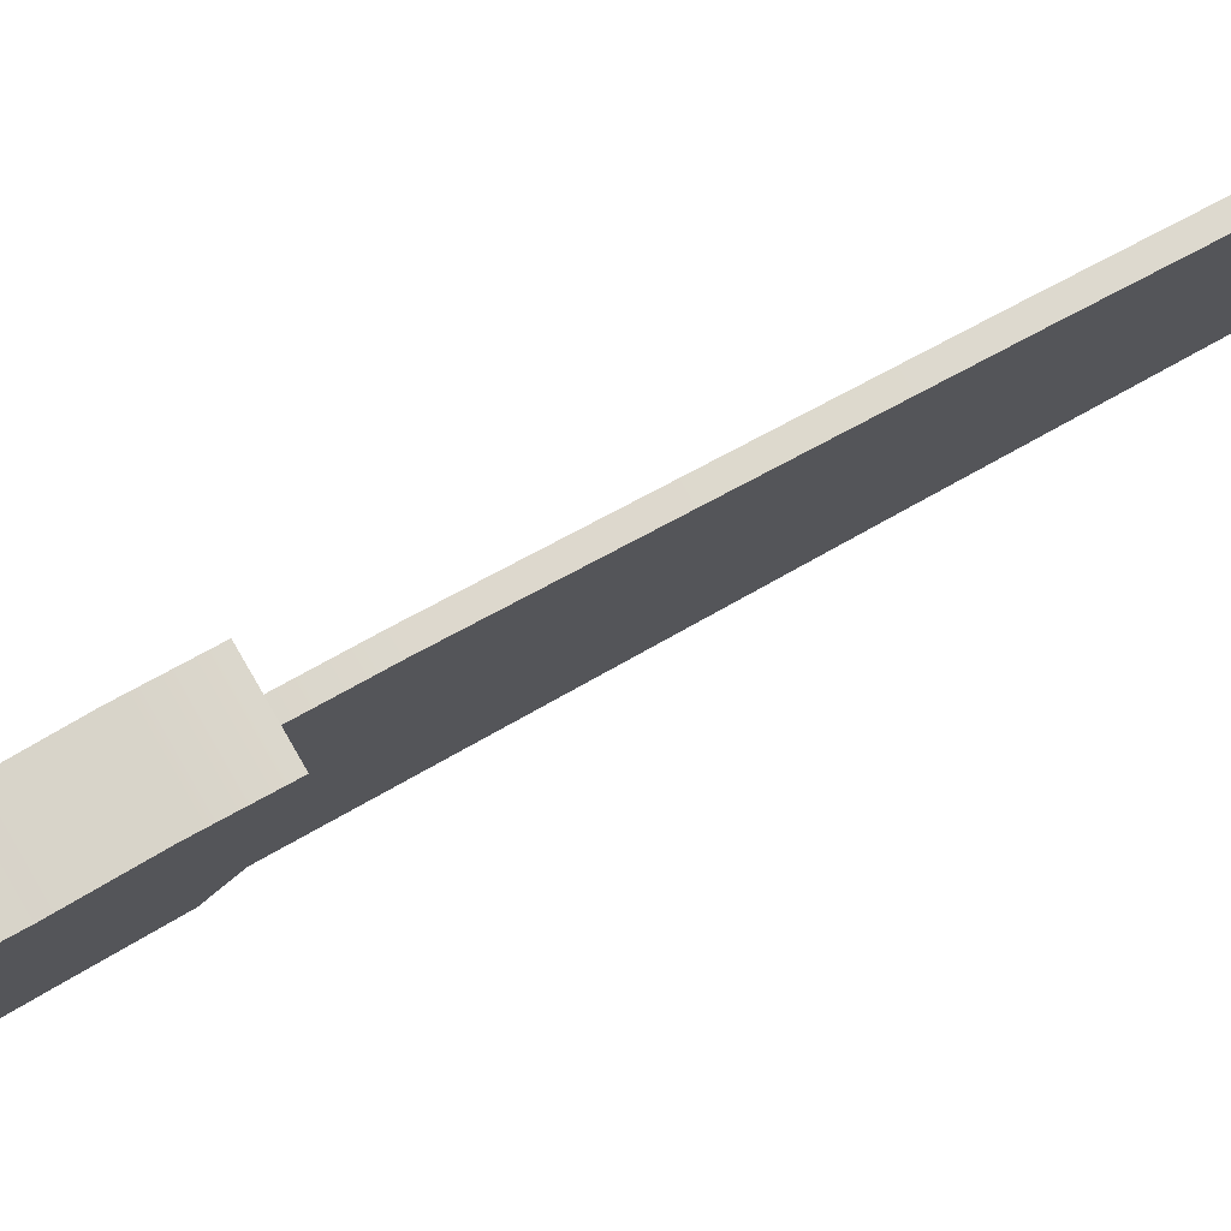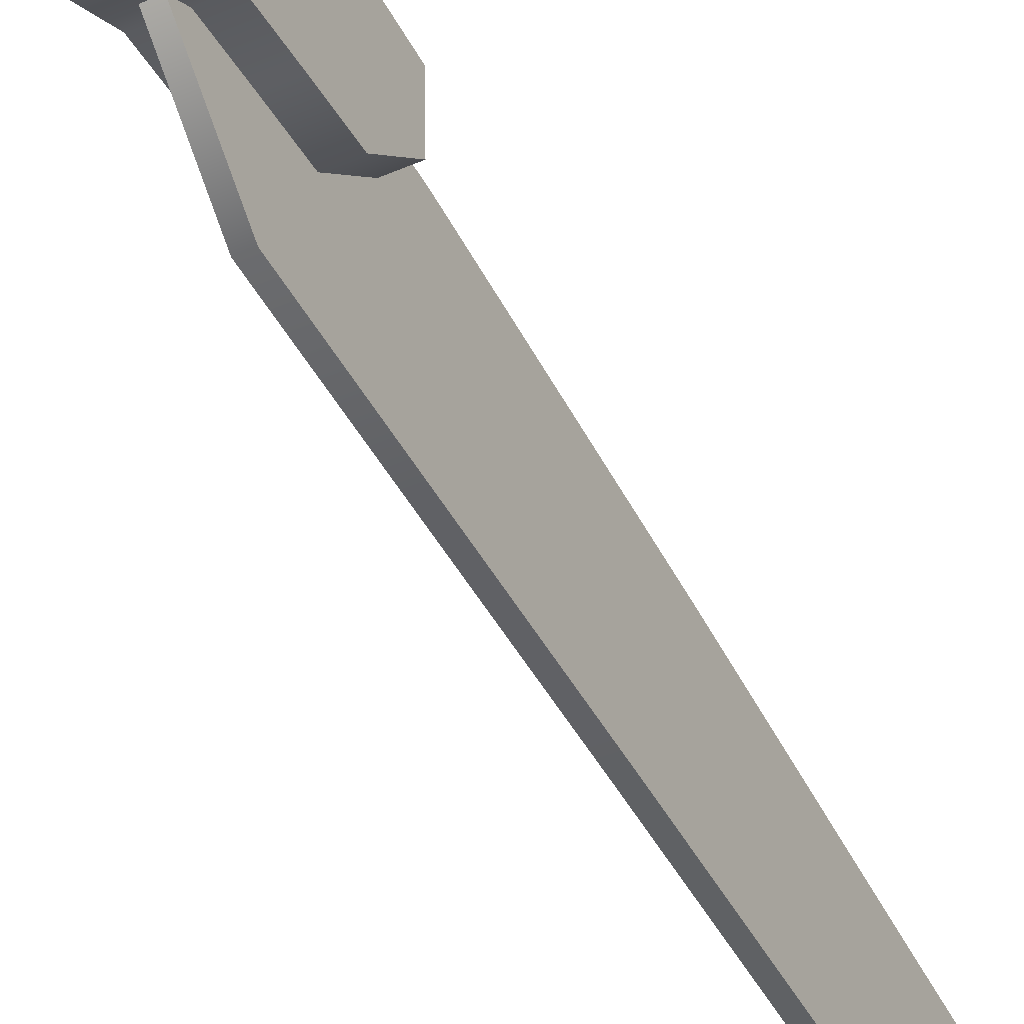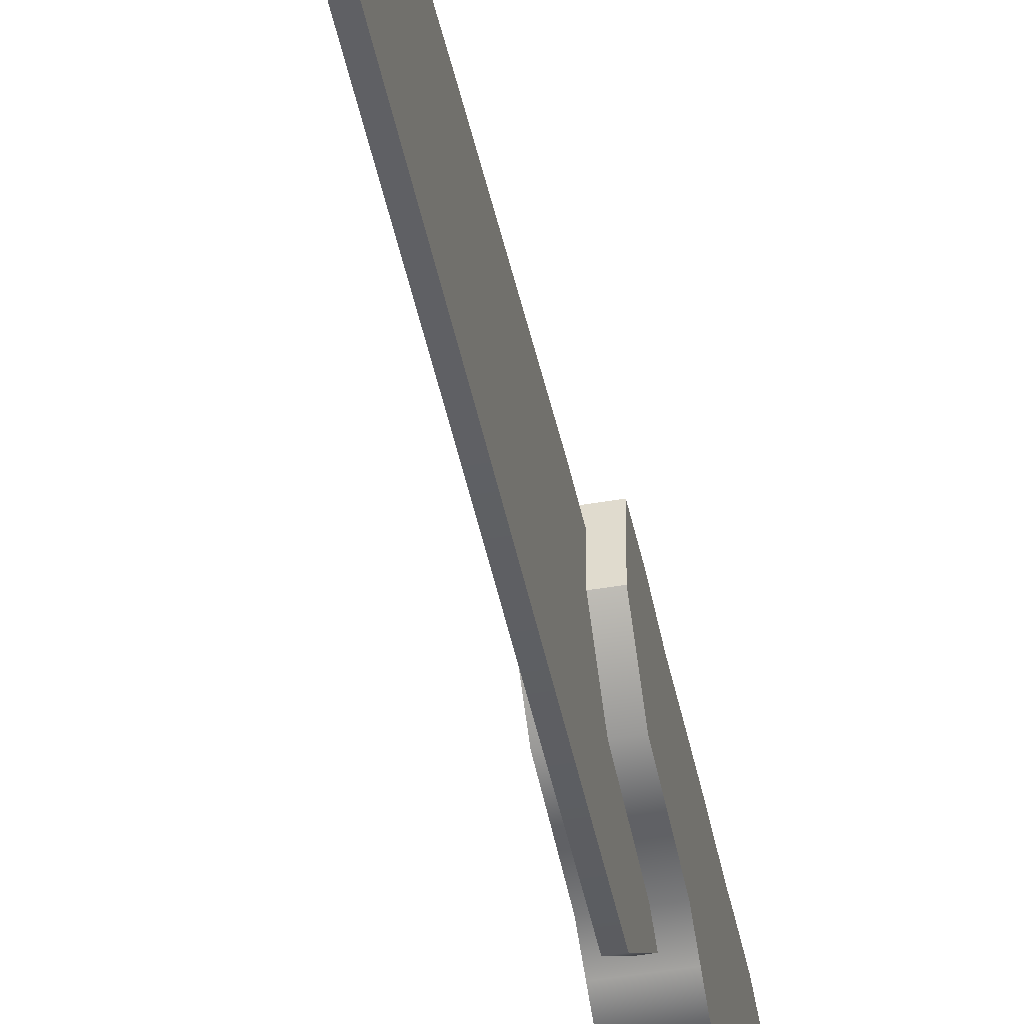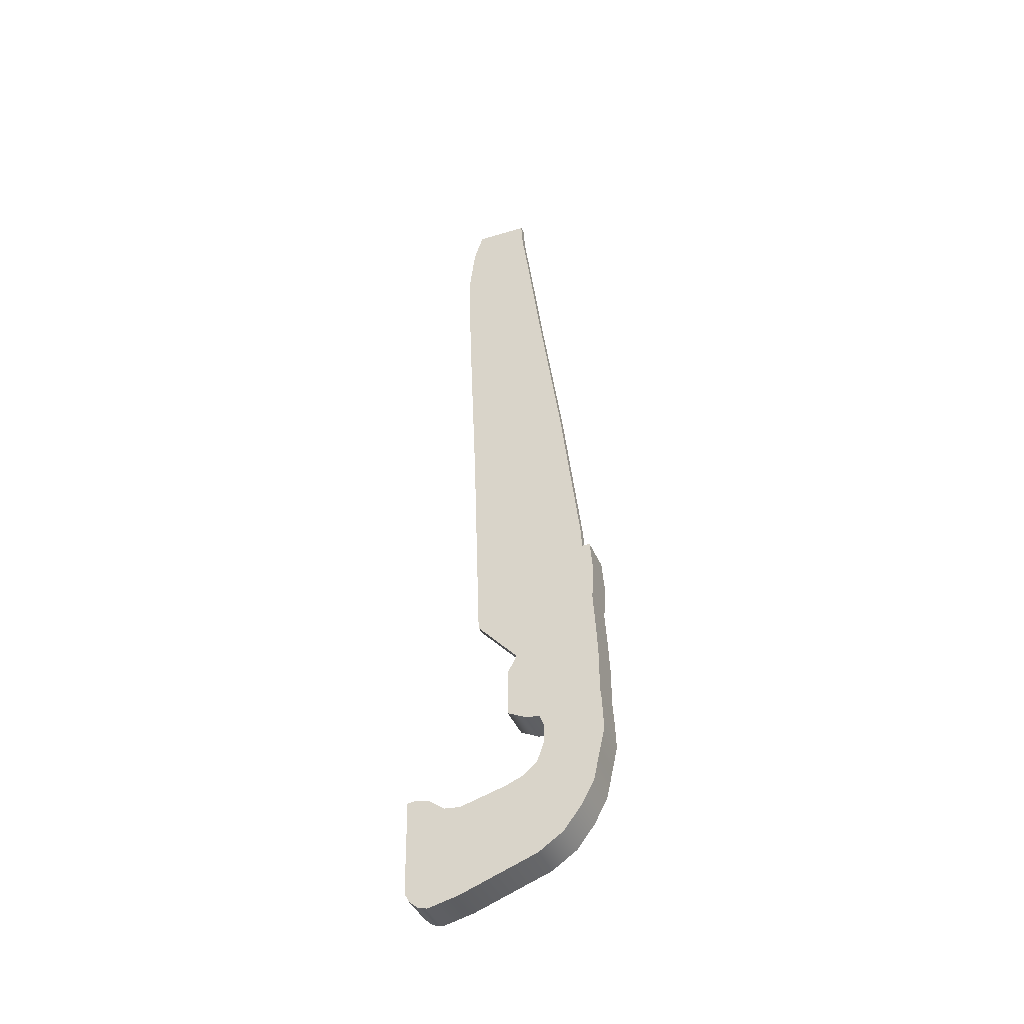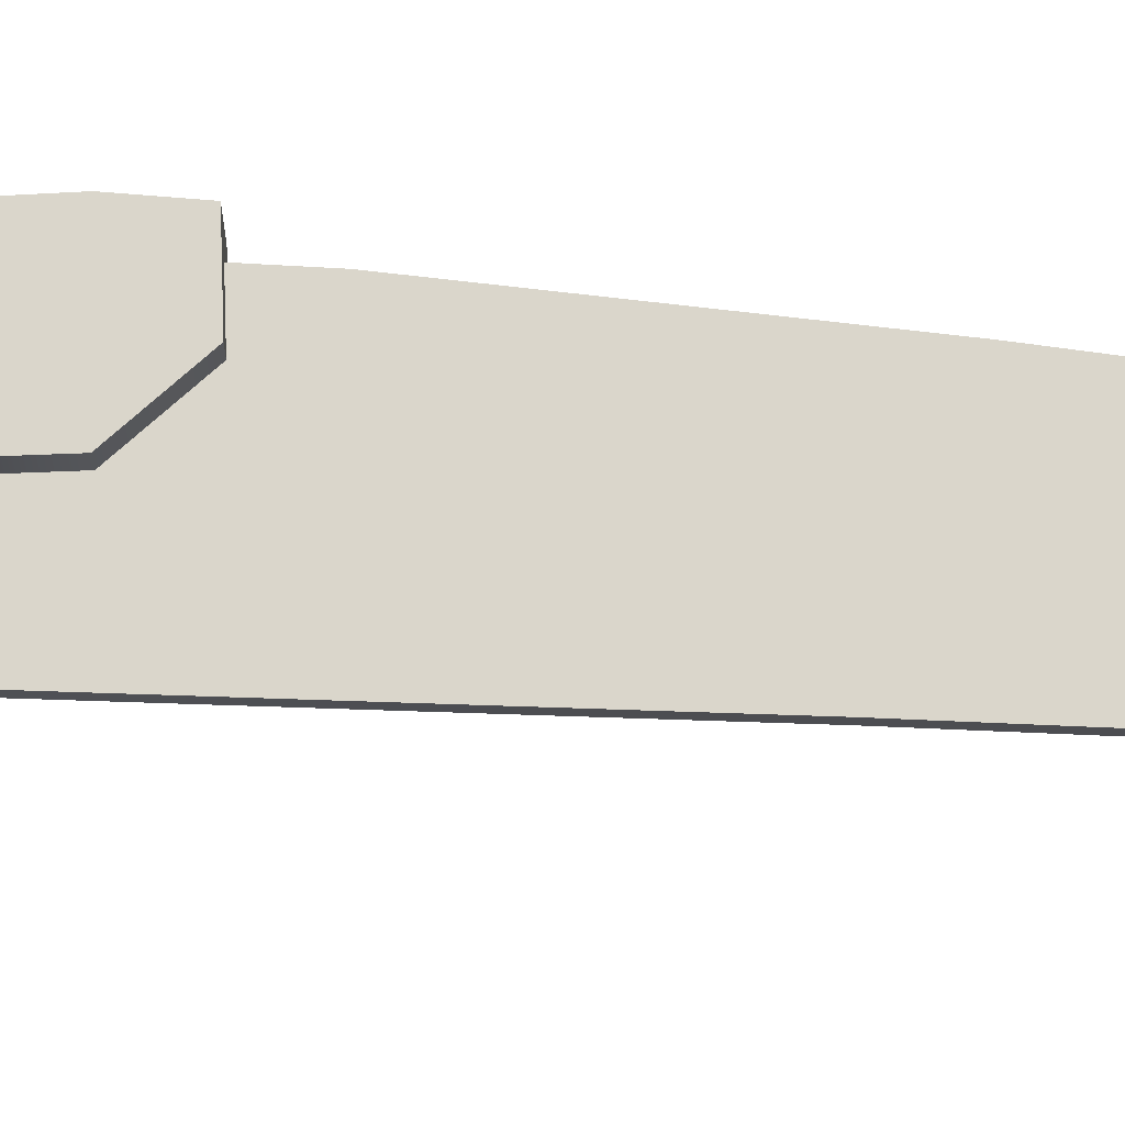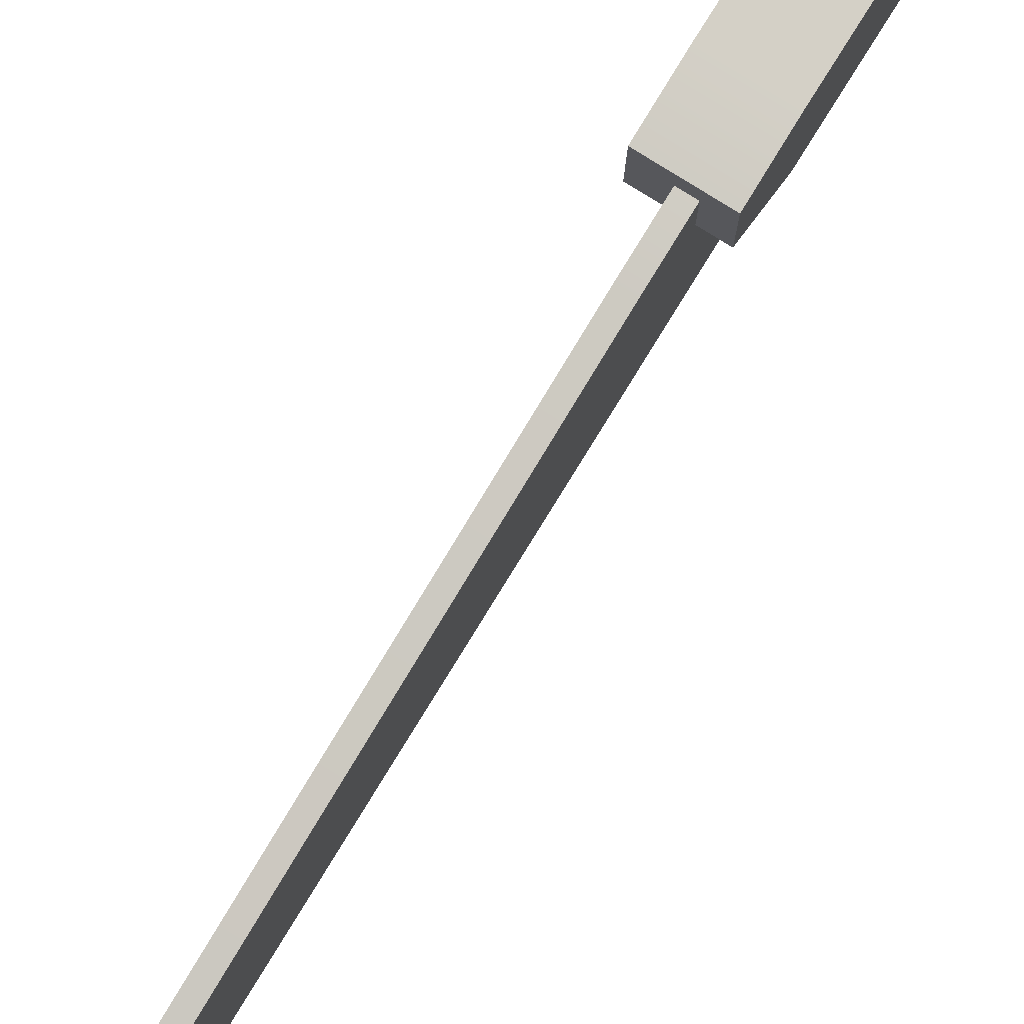
<metadata>
{"format":"obj","ext":"obj","renderer":"f3d","projection":"perspective","resolution":1024,"background":"white","views":[{"elev":76.0,"azim":-119.6,"up":"+Y"},{"elev":-44.3,"azim":-152.7,"up":"+Y"},{"elev":-46.0,"azim":11.0,"up":"+Y"},{"elev":-41.5,"azim":111.8,"up":"+Z"},{"elev":-16.2,"azim":-90.0,"up":"+Y"},{"elev":80.0,"azim":31.8,"up":"+Y"}]}
</metadata>
<code>
g default
v -1.29 -1.652 -10.14
v -0.2905 -1.652 -10.14
v -1.29 2.656 -2.738
v -0.2905 2.656 -2.738
v -1.29 3.73 -2.773
v -0.2905 3.73 -2.773
v -1.29 -1.616 -12.83
v -0.2905 -1.616 -12.83
v -0.2905 2.05 -9.708
v -1.29 2.05 -9.708
v -1.29 3.606 -10.63
v -0.2905 3.606 -10.63
v -0.2905 -0.1188 -10.6
v -1.29 -0.1188 -10.6
v -1.29 -0.1068 -13.18
v -0.2905 -0.1068 -13.18
v -0.2905 1.162 -10.25
v -1.29 1.162 -10.25
v -1.29 2.053 -12.42
v -0.2905 2.053 -12.42
v -0.2905 -1.012 -10.22
v -1.29 -1.012 -10.22
v -1.29 -0.9656 -13.38
v -0.2905 -0.9656 -13.38
v -0.2905 -1.311 -10.13
v -1.29 -1.311 -10.13
v -1.29 -1.245 -13.29
v -0.2905 -1.245 -13.29
v -0.2905 -0.583 -10.54
v -1.29 -0.583 -10.54
v -1.29 -0.5533 -13.28
v -0.2905 -0.5533 -13.28
v -0.2905 1.618 -10.07
v -1.29 1.618 -10.07
v -1.29 2.748 -11.95
v -0.2905 2.748 -11.95
v -0.2905 -1.467 -10.12
v -1.29 -1.467 -10.12
v -1.29 -1.476 -13.09
v -0.2905 -1.476 -13.09
v -0.2905 1.83 -9.891
v -1.29 1.83 -9.891
v -1.29 3.234 -11.32
v -0.2905 3.234 -11.32
v -0.2905 3.937 -9.136
v -1.29 3.937 -9.136
v -1.29 2.247 -9.17
v -0.2905 2.247 -9.17
v -0.2905 3.898 -8.154
v -1.29 3.898 -8.154
v -1.29 1.722 -8.227
v -0.2905 1.722 -8.227
v -0.2905 3.914 -8.548
v -1.29 3.914 -8.548
v -1.29 2.269 -8.639
v -0.2905 2.269 -8.639
v -0.2905 3.905 -8.334
v -1.29 3.905 -8.334
v -1.29 2.13 -8.303
v -0.2905 2.13 -8.303
v -0.2905 3.869 -7.912
v -1.29 3.869 -7.912
v -1.29 1.218 -7.972
v -0.2905 1.218 -7.972
v -0.2905 3.861 -6.616
v -1.29 3.861 -6.616
v -1.29 1.211 -6.631
v -0.2905 1.211 -6.631
v -0.2905 3.84 -6.195
v -1.29 3.84 -6.195
v -1.29 1.44 -6.202
v -0.2905 1.44 -6.202
v -0.2905 3.814 -5.674
v -1.29 3.814 -5.674
v -1.29 1.729 -5.67
v -0.2905 1.729 -5.67
v -0.2905 3.753 -4.702
v -1.29 3.753 -4.702
v -1.29 1.779 -4.691
v -0.2905 1.779 -4.691
v -0.2905 3.806 -3.702
v -1.29 3.806 -3.702
v -1.29 1.818 -3.678
v -0.2905 1.818 -3.678
g pCube2
f 1 2 37 38
f 3 4 6 5
f 39 40 8 7
f 7 8 2 1
f 2 8 40 37
f 7 1 38 39
f 83 84 4 3
f 82 83 3 5
f 5 6 81 82
f 84 81 6 4
f 14 13 17 18
f 15 14 18 19
f 19 20 16 15
f 13 16 20 17
f 18 17 33 34
f 19 18 34 35
f 35 36 20 19
f 17 20 36 33
f 22 21 29 30
f 23 22 30 31
f 31 32 24 23
f 21 24 32 29
f 26 25 21 22
f 27 26 22 23
f 23 24 28 27
f 25 28 24 21
f 30 29 13 14
f 31 30 14 15
f 15 16 32 31
f 29 32 16 13
f 34 33 41 42
f 35 34 42 43
f 43 44 36 35
f 33 36 44 41
f 38 37 25 26
f 39 38 26 27
f 27 28 40 39
f 37 40 28 25
f 42 41 9 10
f 43 42 10 11
f 11 12 44 43
f 41 44 12 9
f 46 45 12 11
f 11 10 47 46
f 10 9 48 47
f 9 12 45 48
f 50 49 57 58
f 58 59 51 50
f 59 60 52 51
f 60 57 49 52
f 54 53 45 46
f 46 47 55 54
f 47 48 56 55
f 48 45 53 56
f 58 57 53 54
f 54 55 59 58
f 55 56 60 59
f 56 53 57 60
f 62 61 49 50
f 50 51 63 62
f 51 52 64 63
f 52 49 61 64
f 66 65 61 62
f 62 63 67 66
f 63 64 68 67
f 64 61 65 68
f 70 69 65 66
f 66 67 71 70
f 67 68 72 71
f 68 65 69 72
f 74 73 69 70
f 70 71 75 74
f 71 72 76 75
f 72 69 73 76
f 78 77 73 74
f 74 75 79 78
f 75 76 80 79
f 76 73 77 80
f 82 81 77 78
f 78 79 83 82
f 79 80 84 83
f 80 77 81 84
g default
v -0.8616 0.07992 12.8
v -0.6328 0.07992 12.8
v -0.8616 1.558 12.74
v -0.6328 1.558 12.74
v -0.8616 3.408 -2.793
v -0.6328 3.408 -2.793
v -0.8616 1.505 -6.032
v -0.6328 1.505 -6.032
v -0.6328 3.355 -1.837
v -0.8616 3.355 -1.837
v -0.8616 0.1775 -4.534
v -0.6328 0.1775 -4.534
v -0.6328 2.811 2.873
v -0.8616 2.811 2.873
v -0.8616 -0.03278 1.799
v -0.6328 -0.03278 1.799
v -0.6328 2.192 7.444
v -0.8616 2.192 7.444
v -0.8616 -0.2659 7.244
v -0.6328 -0.2659 7.244
v -0.6328 1.802 10.5
v -0.8616 1.802 10.5
v -0.8616 -0.3723 10.43
v -0.6328 -0.3723 10.43
v -0.6328 1.605 11.97
v -0.8616 1.605 11.97
v -0.8616 -0.1859 11.98
v -0.6328 -0.1859 11.98
g pCube3
f 85 86 88 87
f 87 88 109 110
f 89 90 92 91
f 111 112 86 85
f 86 112 109 88
f 111 85 87 110
f 94 93 90 89
f 91 95 94 89
f 91 92 96 95
f 93 96 92 90
f 98 97 93 94
f 95 99 98 94
f 95 96 100 99
f 97 100 96 93
f 102 101 97 98
f 99 103 102 98
f 99 100 104 103
f 101 104 100 97
f 106 105 101 102
f 103 107 106 102
f 103 104 108 107
f 105 108 104 101
f 110 109 105 106
f 107 111 110 106
f 107 108 112 111
f 109 112 108 105

</code>
